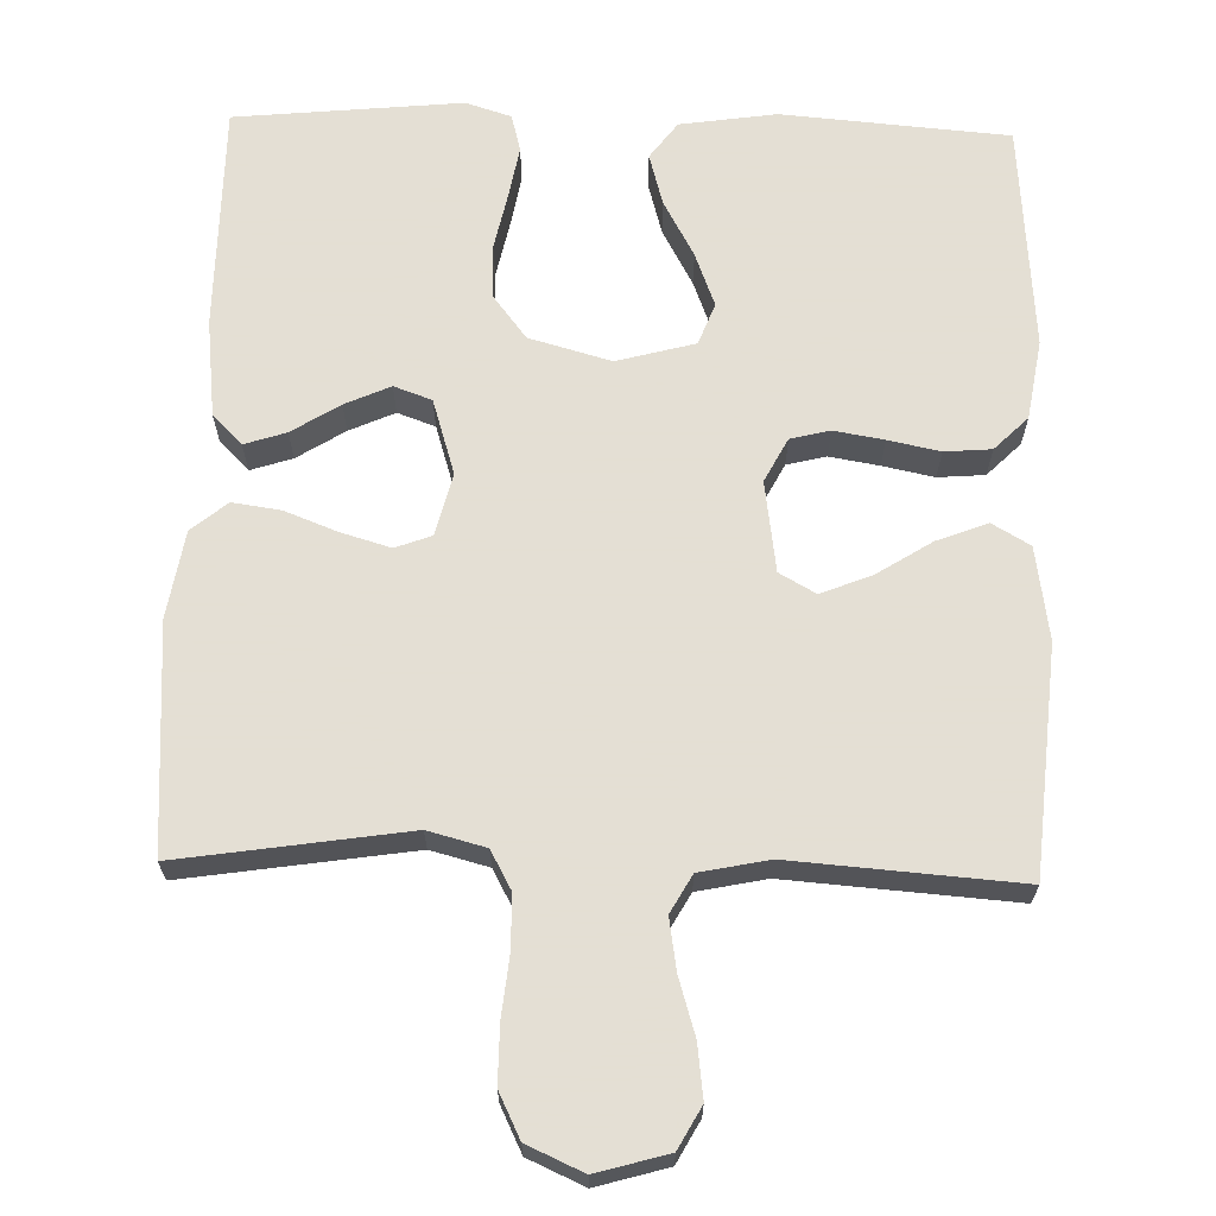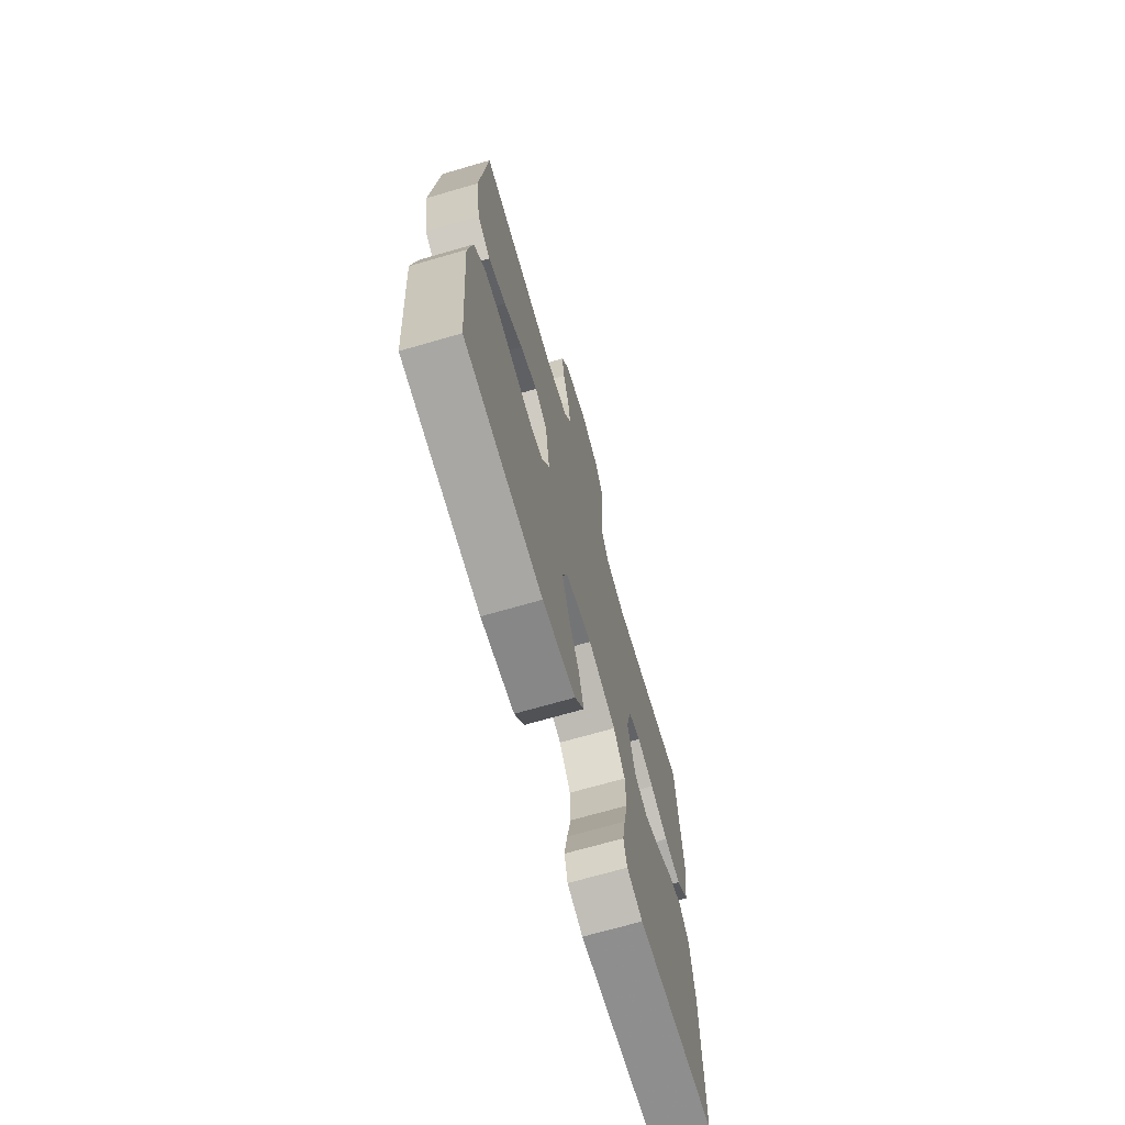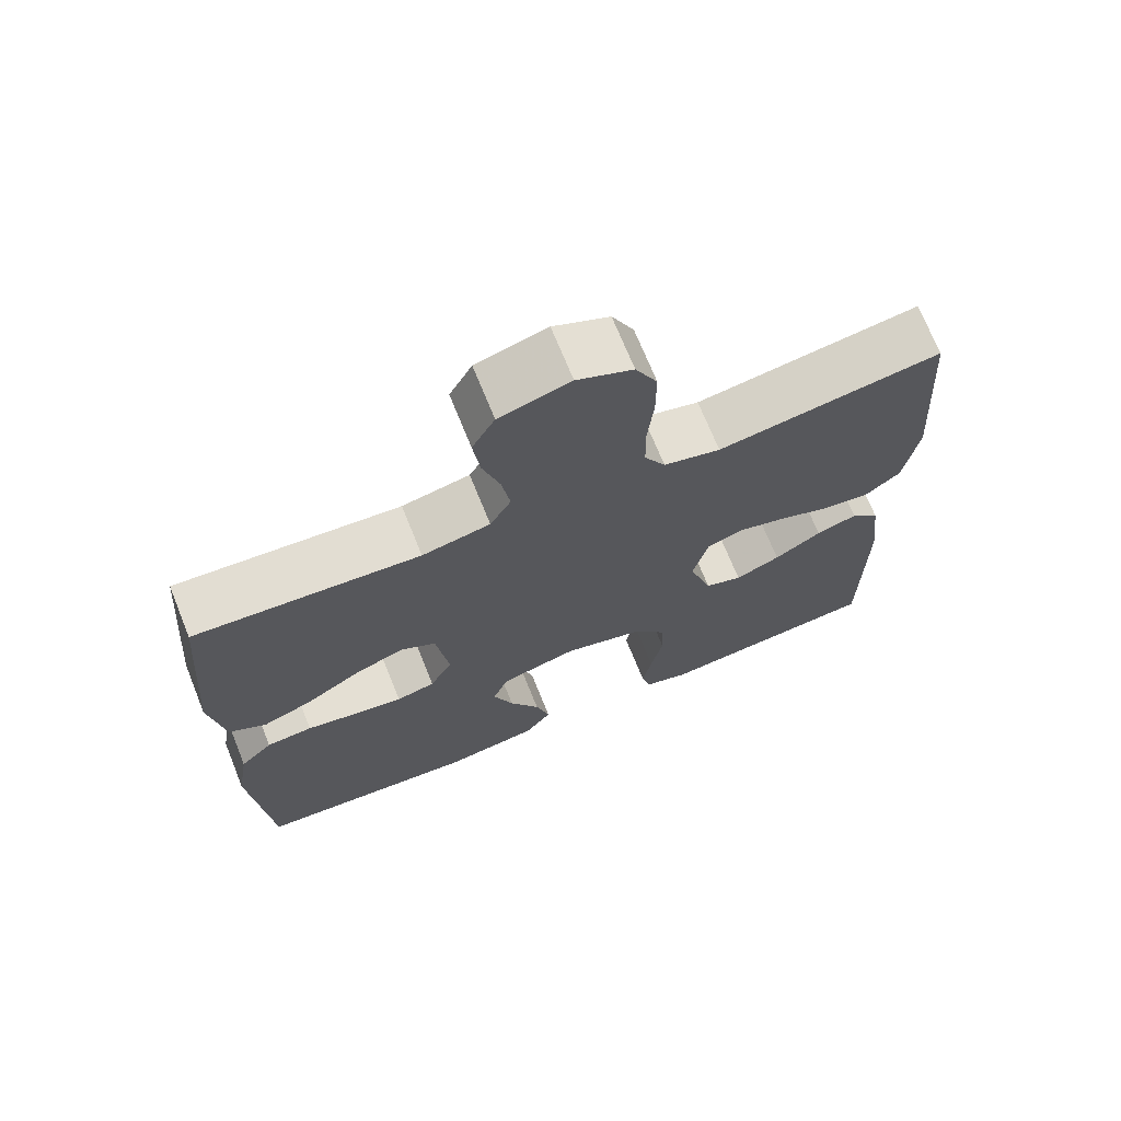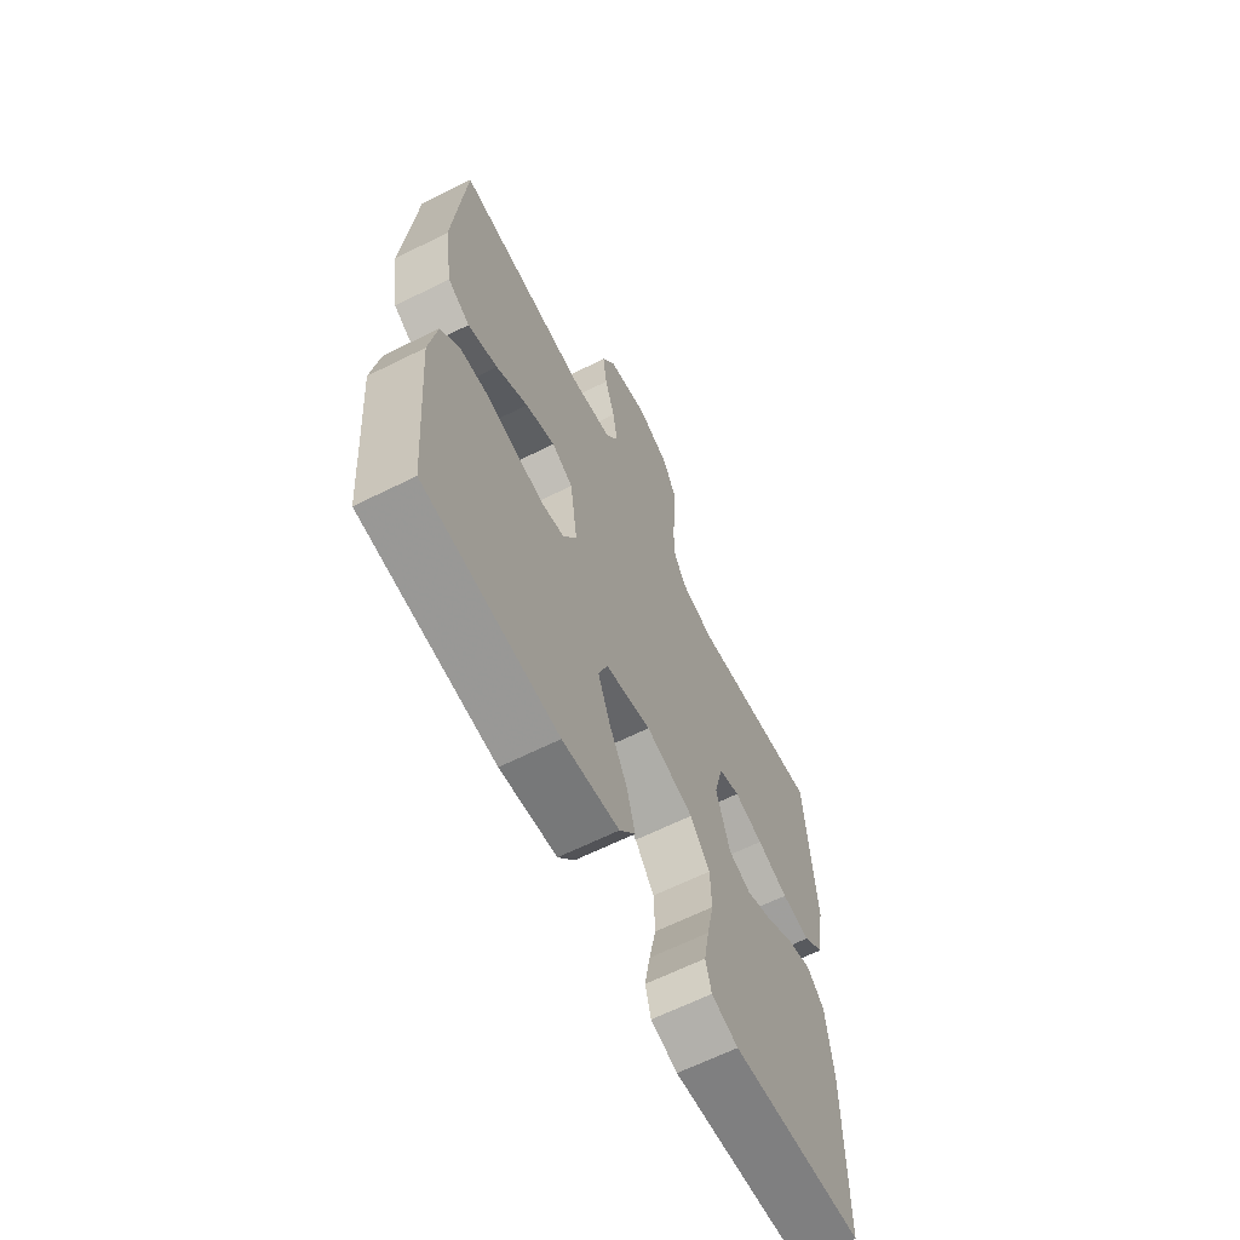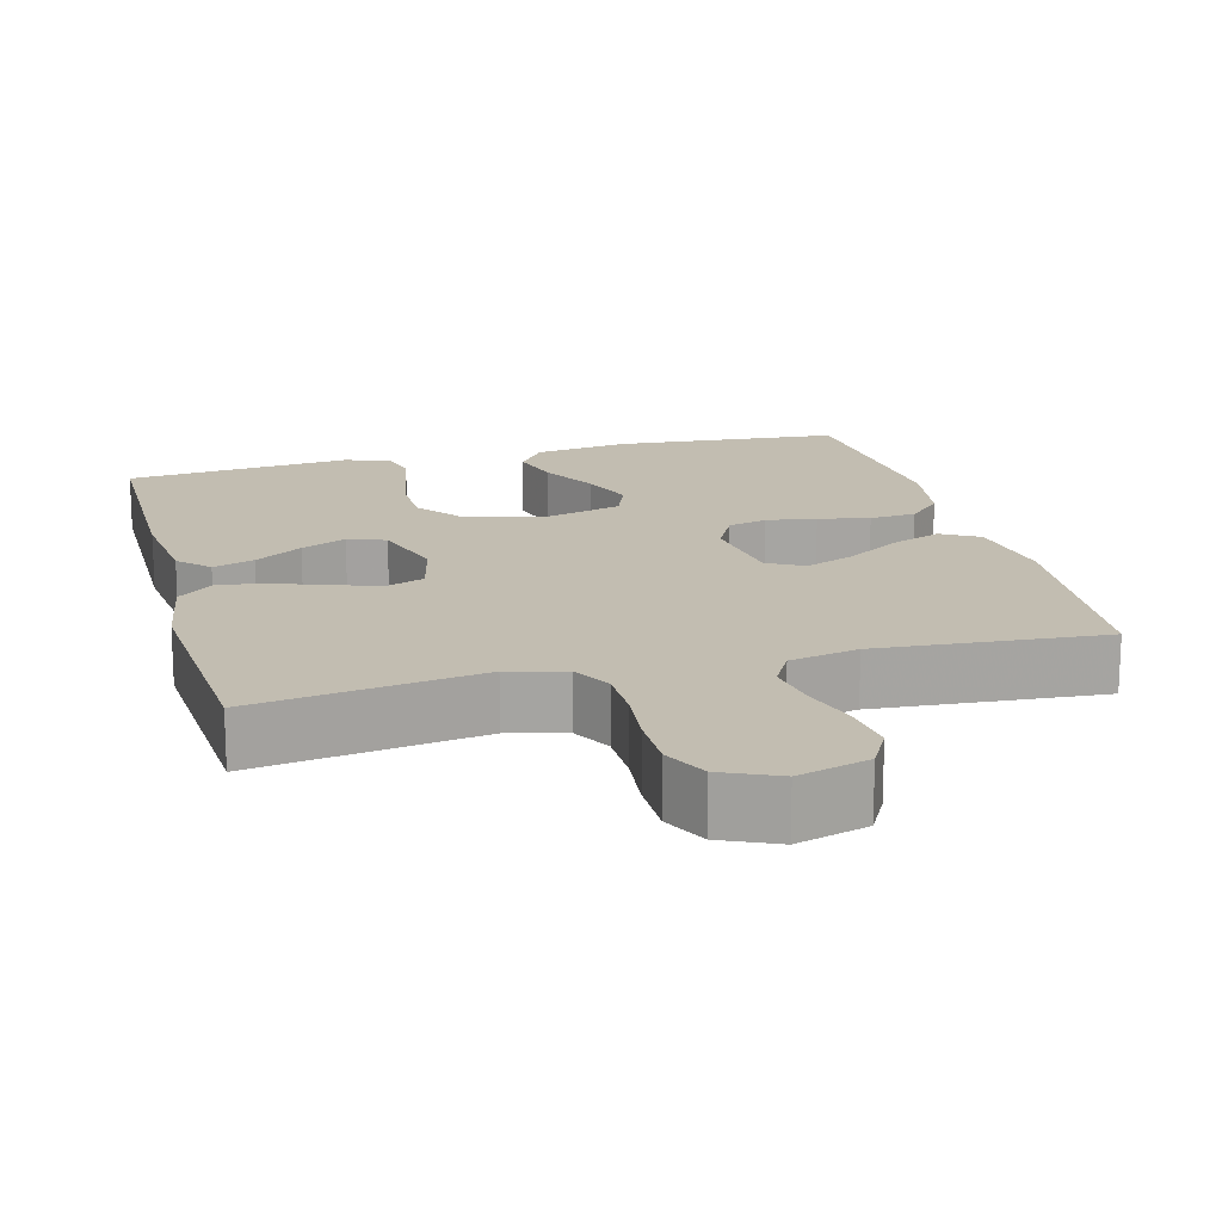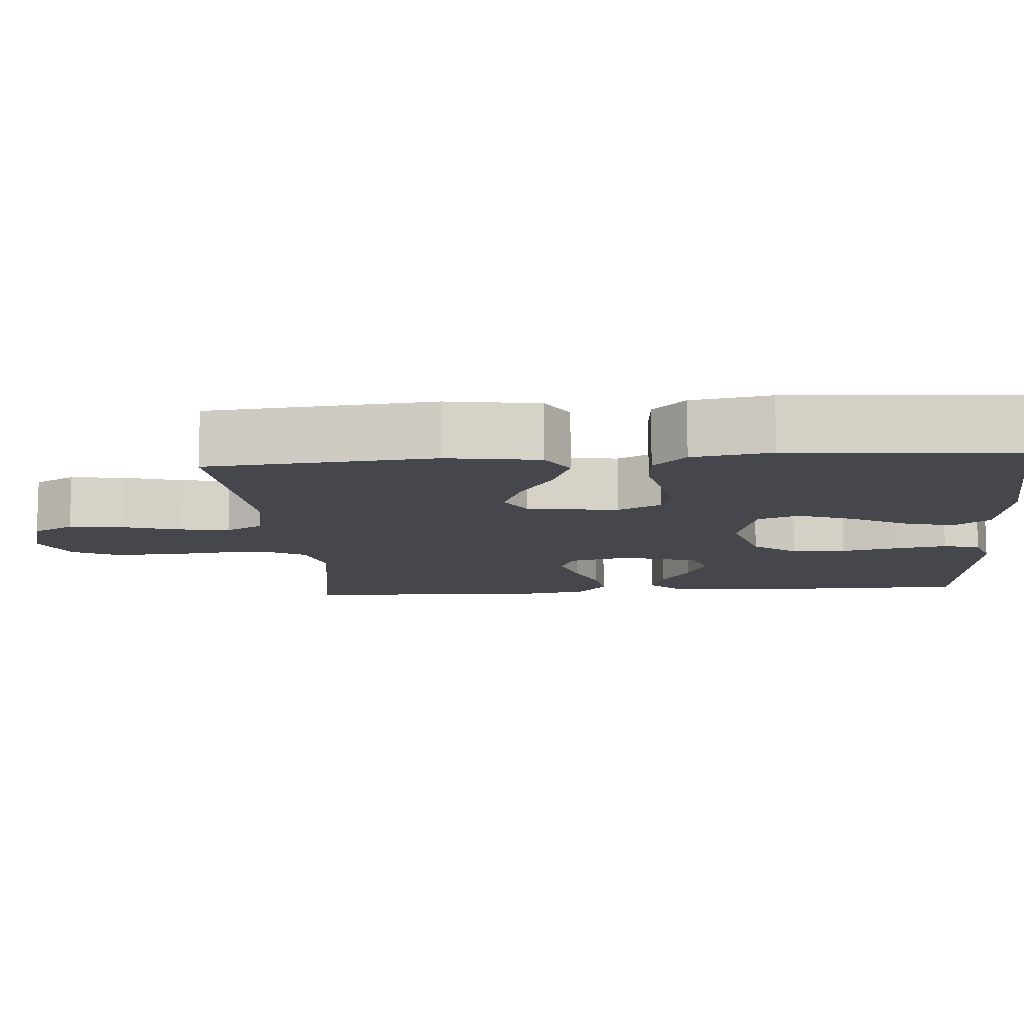
<metadata>
{"format":"obj","ext":"obj","renderer":"f3d","projection":"perspective","resolution":1024,"background":"white","views":[{"elev":66.3,"azim":1.6,"up":"+Y"},{"elev":-70.4,"azim":106.1,"up":"+Z"},{"elev":70.6,"azim":158.0,"up":"+Z"},{"elev":-64.7,"azim":116.6,"up":"+Z"},{"elev":16.8,"azim":-14.8,"up":"+Y"},{"elev":-11.0,"azim":94.6,"up":"+Y"}]}
</metadata>
<code>
v 0.5 0.07 0.5
v 0.525 0.07 0.2
v 0.506 0.07 0.077
v 0.456 0.07 0.048
v 0.389 0.07 0.074
v 0.317 0.07 0.12
v 0.25 0.07 0.147
v 0.202 0.07 0.12
v 0.185 0.07 0
v 0.215 0.07 -0.058
v 0.267 0.07 -0.071
v 0.333 0.07 -0.06
v 0.401 0.07 -0.046
v 0.463 0.07 -0.051
v 0.507 0.07 -0.095
v 0.524 0.07 -0.2
v 0.5 0.07 -0.5
v 0.2 0.07 -0.524
v 0.073 0.07 -0.505
v 0.037 0.07 -0.456
v 0.056 0.07 -0.388
v 0.097 0.07 -0.313
v 0.124 0.07 -0.242
v 0.103 0.07 -0.187
v 0 0.07 -0.159
v -0.108 0.07 -0.189
v -0.152 0.07 -0.246
v -0.155 0.07 -0.318
v -0.139 0.07 -0.394
v -0.127 0.07 -0.462
v -0.14 0.07 -0.511
v -0.2 0.07 -0.53
v -0.5 0.07 -0.5
v -0.501 0.07 -0.2
v -0.486 0.07 -0.071
v -0.447 0.07 -0.032
v -0.392 0.07 -0.05
v -0.329 0.07 -0.09
v -0.269 0.07 -0.117
v -0.219 0.07 -0.099
v -0.188 0.07 0
v -0.208 0.07 0.083
v -0.256 0.07 0.101
v -0.321 0.07 0.082
v -0.391 0.07 0.055
v -0.455 0.07 0.046
v -0.502 0.07 0.085
v -0.521 0.07 0.2
v -0.5 0.07 0.5
v -0.2 0.07 0.454
v -0.124 0.07 0.474
v -0.096 0.07 0.525
v -0.095 0.07 0.596
v -0.103 0.07 0.675
v -0.103 0.07 0.751
v -0.074 0.07 0.81
v 0 0.07 0.843
v 0.094 0.07 0.816
v 0.124 0.07 0.761
v 0.115 0.07 0.69
v 0.092 0.07 0.615
v 0.081 0.07 0.547
v 0.109 0.07 0.497
v 0.2 0.07 0.478
v 0.5 0 0.5
v 0.525 0 0.2
v 0.506 0 0.077
v 0.456 0 0.048
v 0.389 0 0.074
v 0.317 0 0.12
v 0.25 0 0.147
v 0.202 0 0.12
v 0.185 0 0
v 0.215 0 -0.058
v 0.267 0 -0.071
v 0.333 0 -0.06
v 0.401 0 -0.046
v 0.463 0 -0.051
v 0.507 0 -0.095
v 0.524 0 -0.2
v 0.5 0 -0.5
v 0.2 0 -0.524
v 0.073 0 -0.505
v 0.037 0 -0.456
v 0.056 0 -0.388
v 0.097 0 -0.313
v 0.124 0 -0.242
v 0.103 0 -0.187
v 0 0 -0.159
v -0.108 0 -0.189
v -0.152 0 -0.246
v -0.155 0 -0.318
v -0.139 0 -0.394
v -0.127 0 -0.462
v -0.14 0 -0.511
v -0.2 0 -0.53
v -0.5 0 -0.5
v -0.501 0 -0.2
v -0.486 0 -0.071
v -0.447 0 -0.032
v -0.392 0 -0.05
v -0.329 0 -0.09
v -0.269 0 -0.117
v -0.219 0 -0.099
v -0.188 0 0
v -0.208 0 0.083
v -0.256 0 0.101
v -0.321 0 0.082
v -0.391 0 0.055
v -0.455 0 0.046
v -0.502 0 0.085
v -0.521 0 0.2
v -0.5 0 0.5
v -0.2 0 0.454
v -0.124 0 0.474
v -0.096 0 0.525
v -0.095 0 0.596
v -0.103 0 0.675
v -0.103 0 0.751
v -0.074 0 0.81
v 0 0 0.843
v 0.094 0 0.816
v 0.124 0 0.761
v 0.115 0 0.69
v 0.092 0 0.615
v 0.081 0 0.547
v 0.109 0 0.497
v 0.2 0 0.478
f 59 60 61
f 58 59 61
f 57 58 61
f 56 57 61
f 55 56 61
f 54 55 61
f 53 54 61
f 52 53 61 62
f 51 52 62 63
f 48 49 50
f 47 48 50
f 46 47 50
f 45 46 50
f 44 45 50
f 51 63 64
f 50 51 64
f 44 50 64
f 43 44 64
f 36 37 38
f 35 36 38
f 34 35 38
f 33 34 38
f 32 33 38
f 31 32 38
f 30 31 38
f 29 30 38
f 28 29 38
f 27 28 38 39
f 26 27 39 40
f 20 21 22
f 19 20 22
f 18 19 22
f 17 18 22
f 16 17 22
f 15 16 22
f 14 15 22
f 13 14 22
f 12 13 22
f 11 12 22 23
f 10 11 23 24
f 4 5 6
f 3 4 6
f 2 3 6
f 1 2 6
f 64 1 6
f 64 6 7
f 64 7 8
f 43 64 8
f 42 43 8
f 41 42 8 9
f 41 9 10
f 40 41 10
f 26 40 10
f 25 26 10
f 10 24 25
f 125 124 123
f 125 123 122
f 125 122 121
f 125 121 120
f 125 120 119
f 125 119 118
f 125 118 117
f 126 125 117 116
f 127 126 116 115
f 114 113 112
f 114 112 111
f 114 111 110
f 114 110 109
f 114 109 108
f 128 127 115
f 128 115 114
f 128 114 108
f 128 108 107
f 102 101 100
f 102 100 99
f 102 99 98
f 102 98 97
f 102 97 96
f 102 96 95
f 102 95 94
f 102 94 93
f 102 93 92
f 103 102 92 91
f 104 103 91 90
f 86 85 84
f 86 84 83
f 86 83 82
f 86 82 81
f 86 81 80
f 86 80 79
f 86 79 78
f 86 78 77
f 86 77 76
f 87 86 76 75
f 88 87 75 74
f 70 69 68
f 70 68 67
f 70 67 66
f 70 66 65
f 70 65 128
f 71 70 128
f 72 71 128
f 72 128 107
f 72 107 106
f 73 72 106 105
f 74 73 105
f 74 105 104
f 74 104 90
f 74 90 89
f 89 88 74
f 1 65 66 2
f 2 66 67 3
f 3 67 68 4
f 4 68 69 5
f 5 69 70 6
f 6 70 71 7
f 7 71 72 8
f 8 72 73 9
f 9 73 74 10
f 10 74 75 11
f 11 75 76 12
f 12 76 77 13
f 13 77 78 14
f 14 78 79 15
f 15 79 80 16
f 16 80 81 17
f 17 81 82 18
f 18 82 83 19
f 19 83 84 20
f 20 84 85 21
f 21 85 86 22
f 22 86 87 23
f 23 87 88 24
f 24 88 89 25
f 25 89 90 26
f 26 90 91 27
f 27 91 92 28
f 28 92 93 29
f 29 93 94 30
f 30 94 95 31
f 31 95 96 32
f 32 96 97 33
f 33 97 98 34
f 34 98 99 35
f 35 99 100 36
f 36 100 101 37
f 37 101 102 38
f 38 102 103 39
f 39 103 104 40
f 40 104 105 41
f 41 105 106 42
f 42 106 107 43
f 43 107 108 44
f 44 108 109 45
f 45 109 110 46
f 46 110 111 47
f 47 111 112 48
f 48 112 113 49
f 49 113 114 50
f 50 114 115 51
f 51 115 116 52
f 52 116 117 53
f 53 117 118 54
f 54 118 119 55
f 55 119 120 56
f 56 120 121 57
f 57 121 122 58
f 58 122 123 59
f 59 123 124 60
f 60 124 125 61
f 61 125 126 62
f 62 126 127 63
f 63 127 128 64
f 64 128 65 1

</code>
